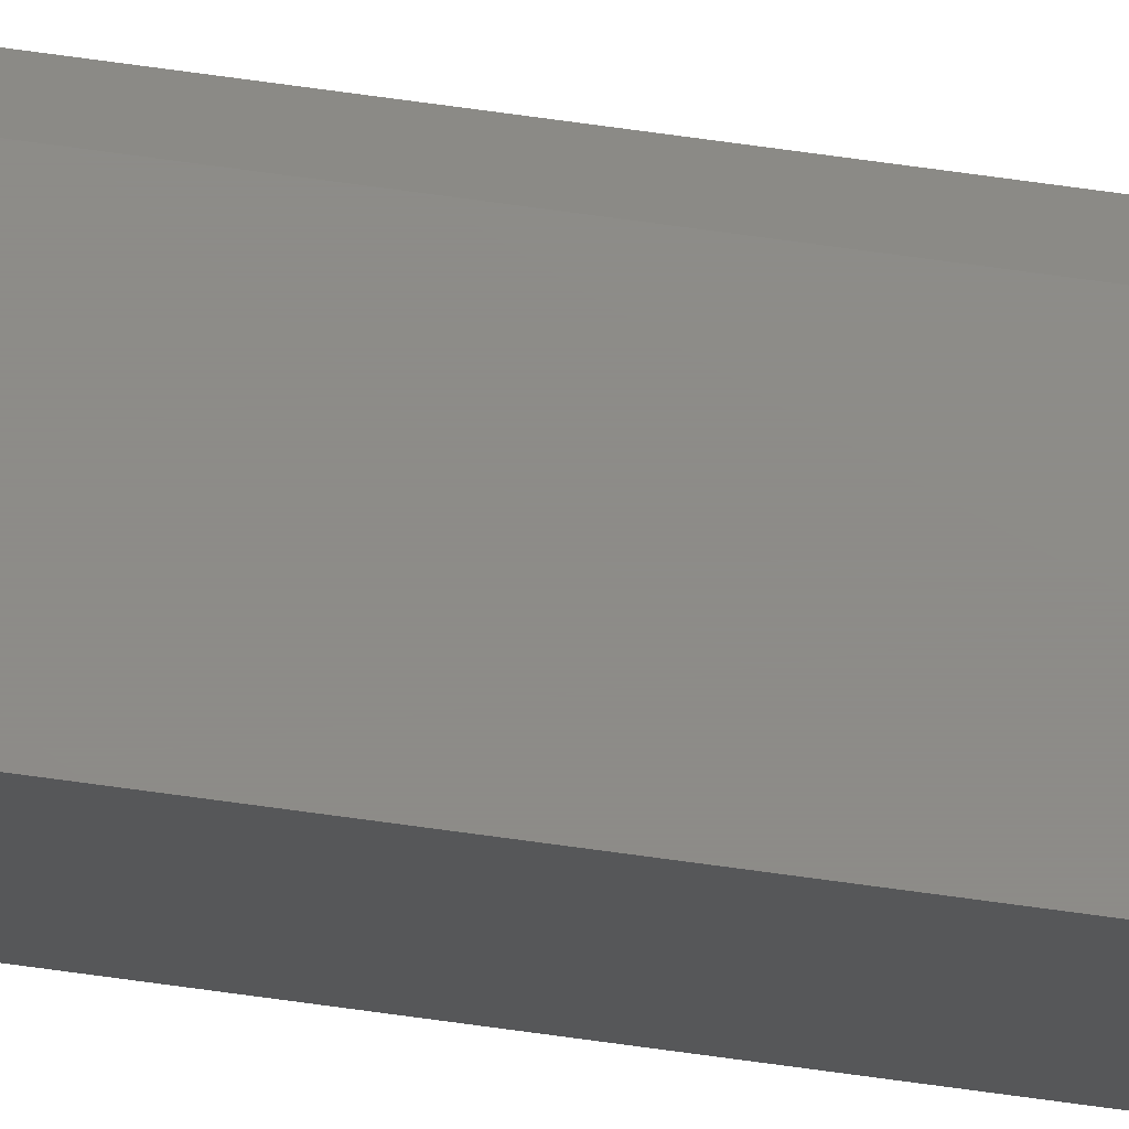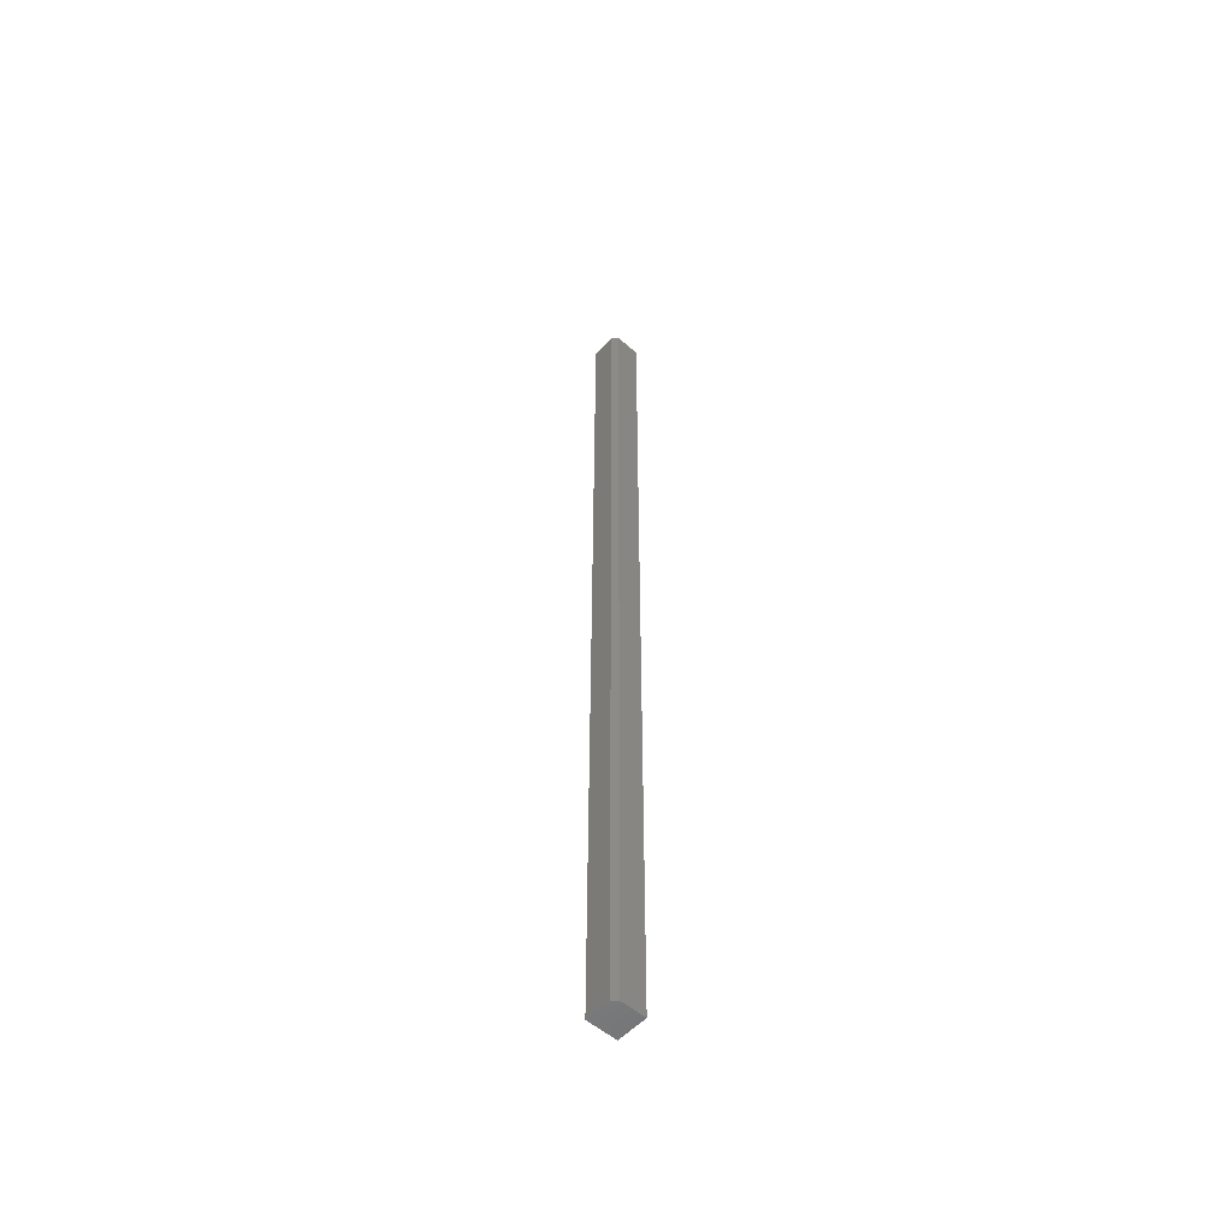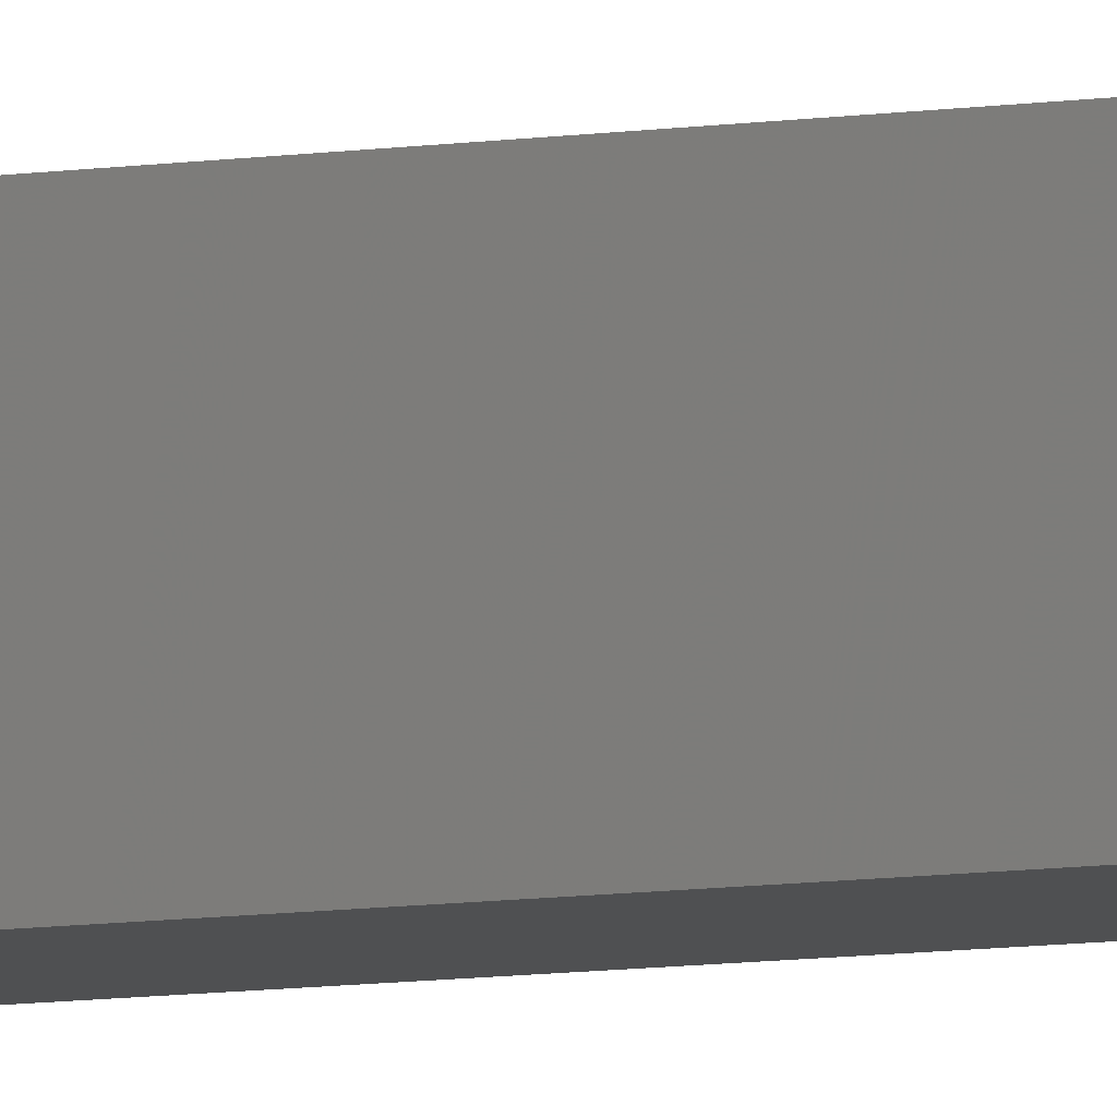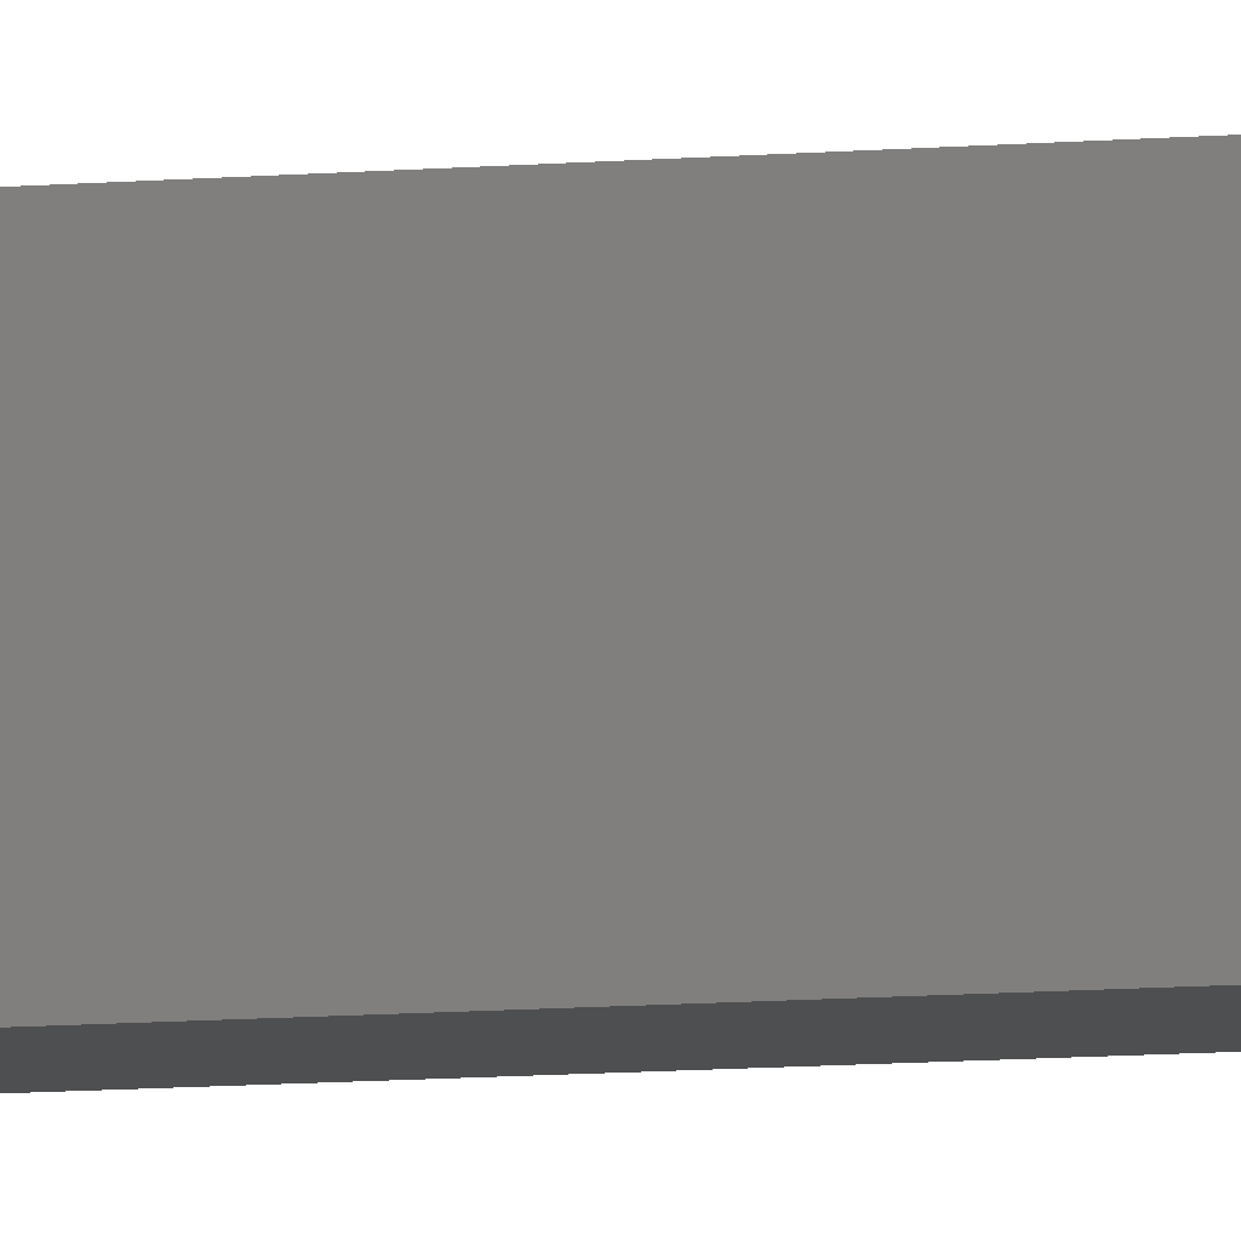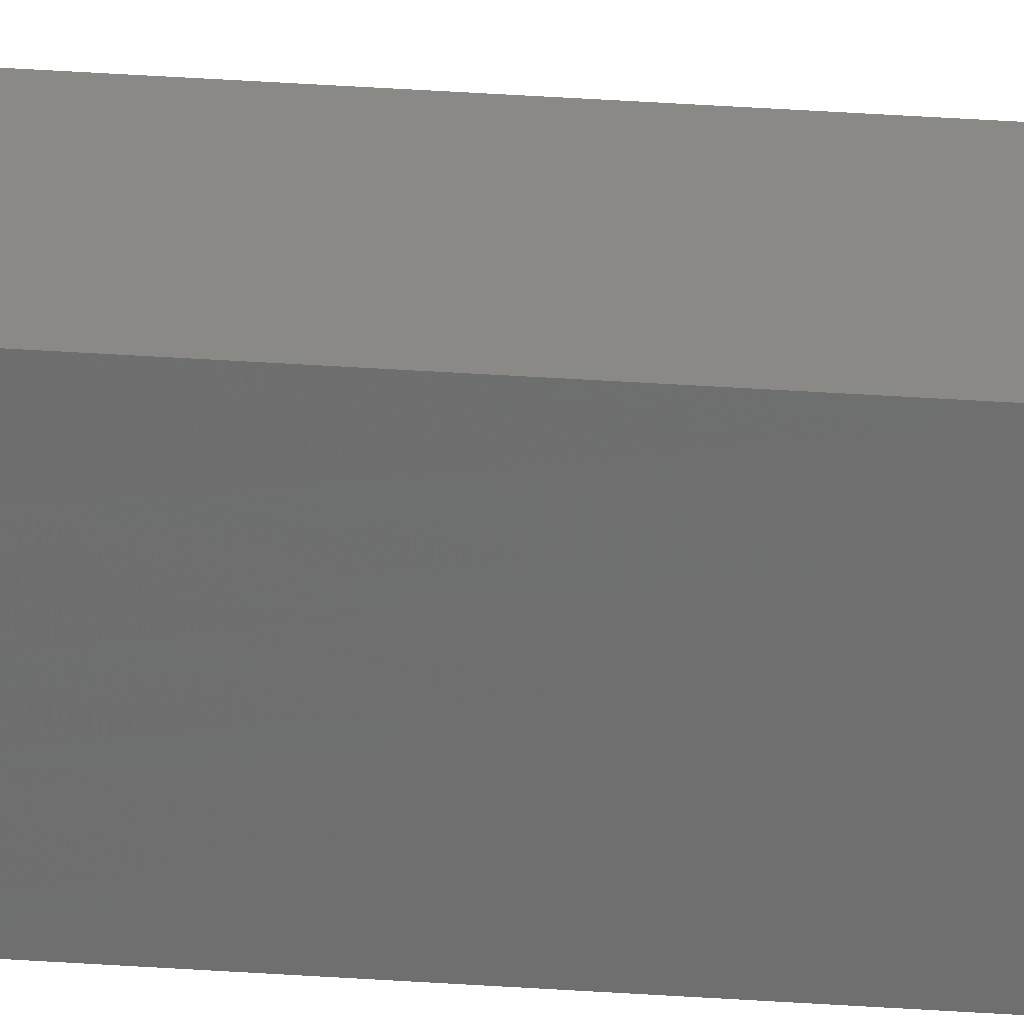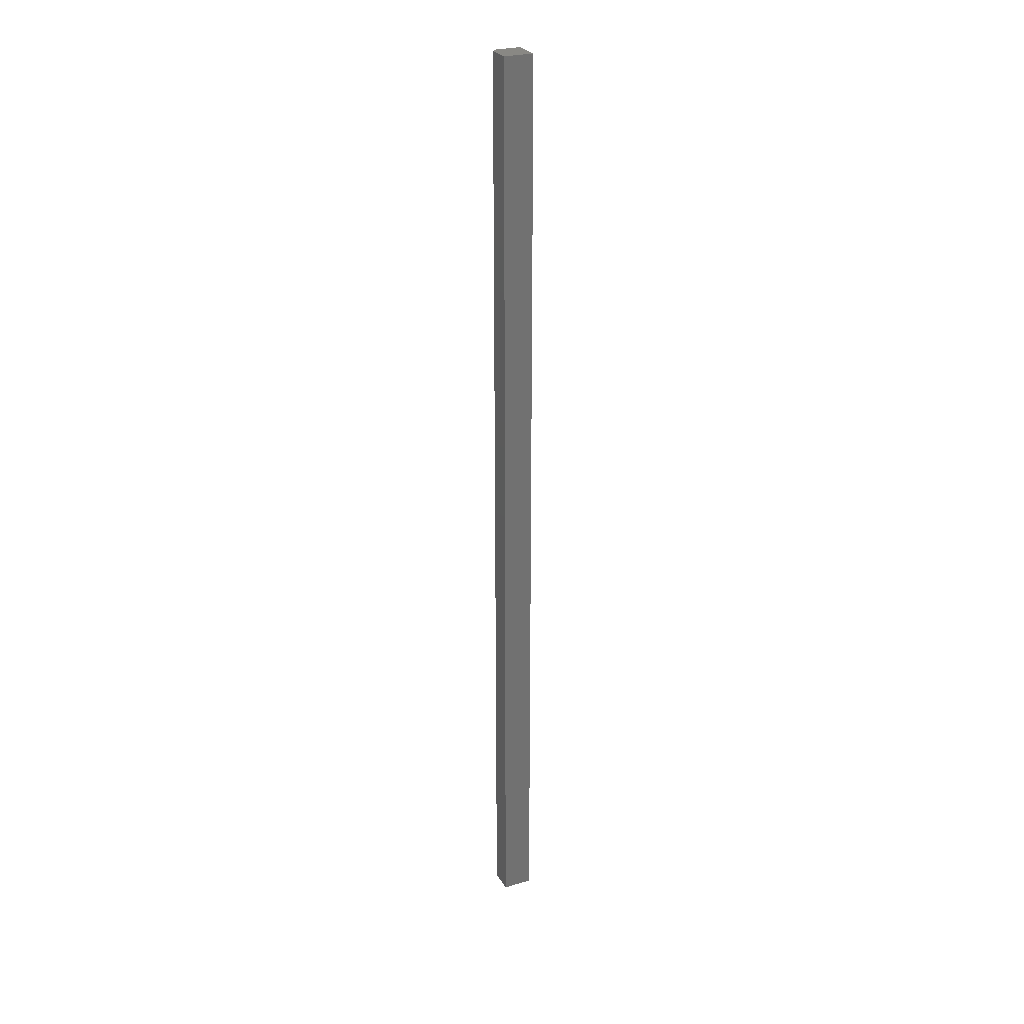
<metadata>
{"format":"stl","ext":"stl","renderer":"f3d","projection":"perspective","resolution":1024,"background":"white","views":[{"elev":75.1,"azim":-82.3,"up":"+Y"},{"elev":-54.5,"azim":137.6,"up":"+Z"},{"elev":-5.1,"azim":-54.5,"up":"+Y"},{"elev":-4.5,"azim":-64.2,"up":"+Y"},{"elev":28.7,"azim":-83.6,"up":"+Y"},{"elev":26.7,"azim":-114.5,"up":"+Z"}]}
</metadata>
<code>
# stl→obj: 10 verts, 16 faces
v -0.02344 0 -0.75
v -0.02344 1.665e-16 0.75
v 0.01612 2.47e-18 -0.75
v 0.01612 1.69e-16 0.75
v -0.02344 -0.04688 0.75
v 0.02393 -0.04688 0.75
v 0.02393 -0.007812 0.75
v 0.02393 -0.04688 -0.75
v 0.02393 -0.007812 -0.75
v -0.02344 -0.04688 -0.75
f 1 2 3
f 3 2 4
f 5 6 2
f 2 6 7
f 2 7 4
f 8 9 6
f 6 9 7
f 8 10 9
f 9 10 1
f 9 1 3
f 9 3 7
f 7 3 4
f 10 8 5
f 5 8 6
f 5 2 10
f 10 2 1

</code>
